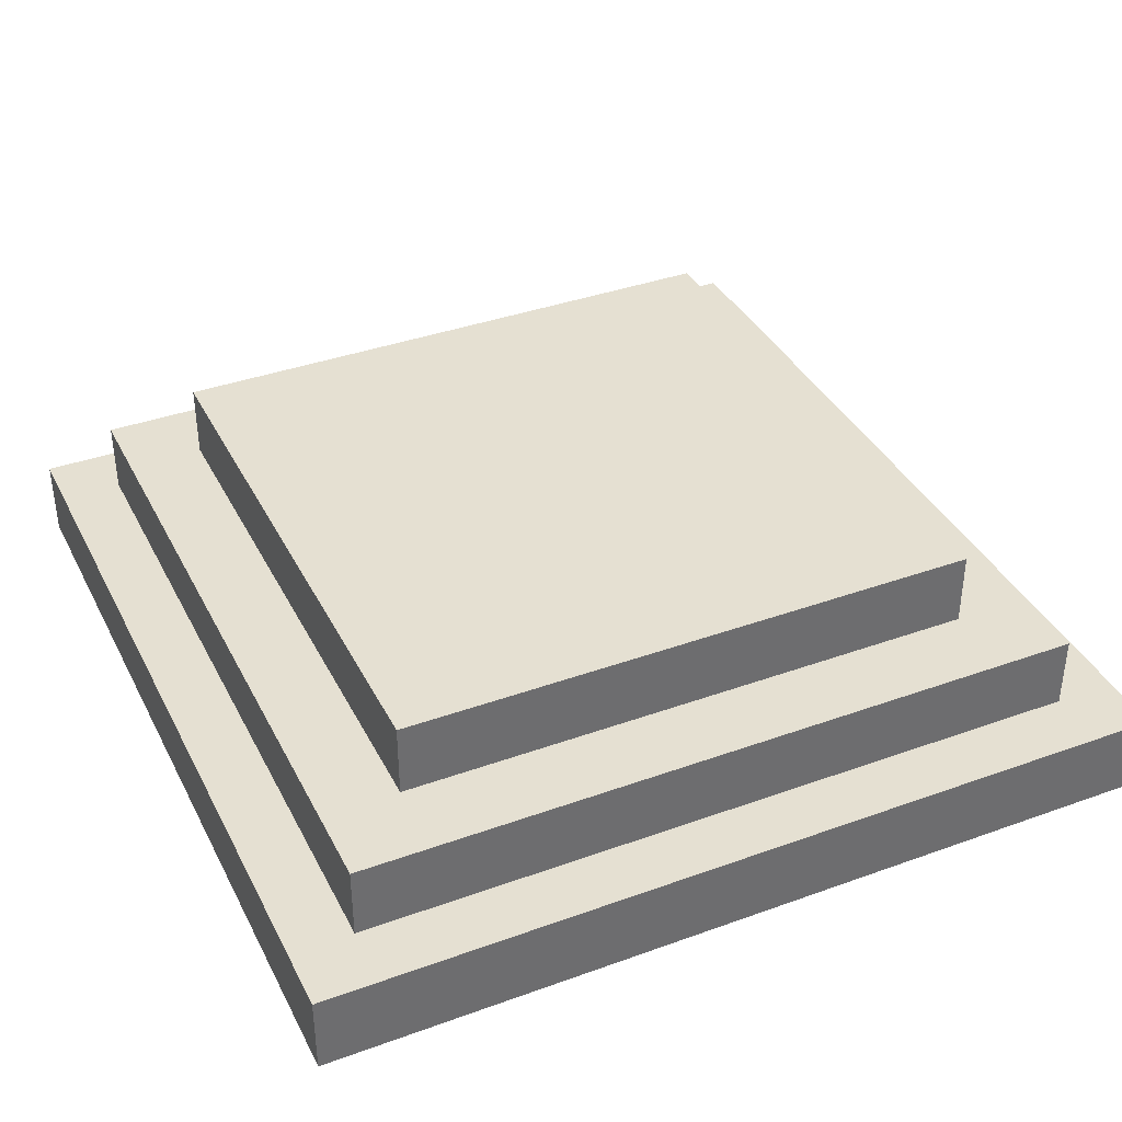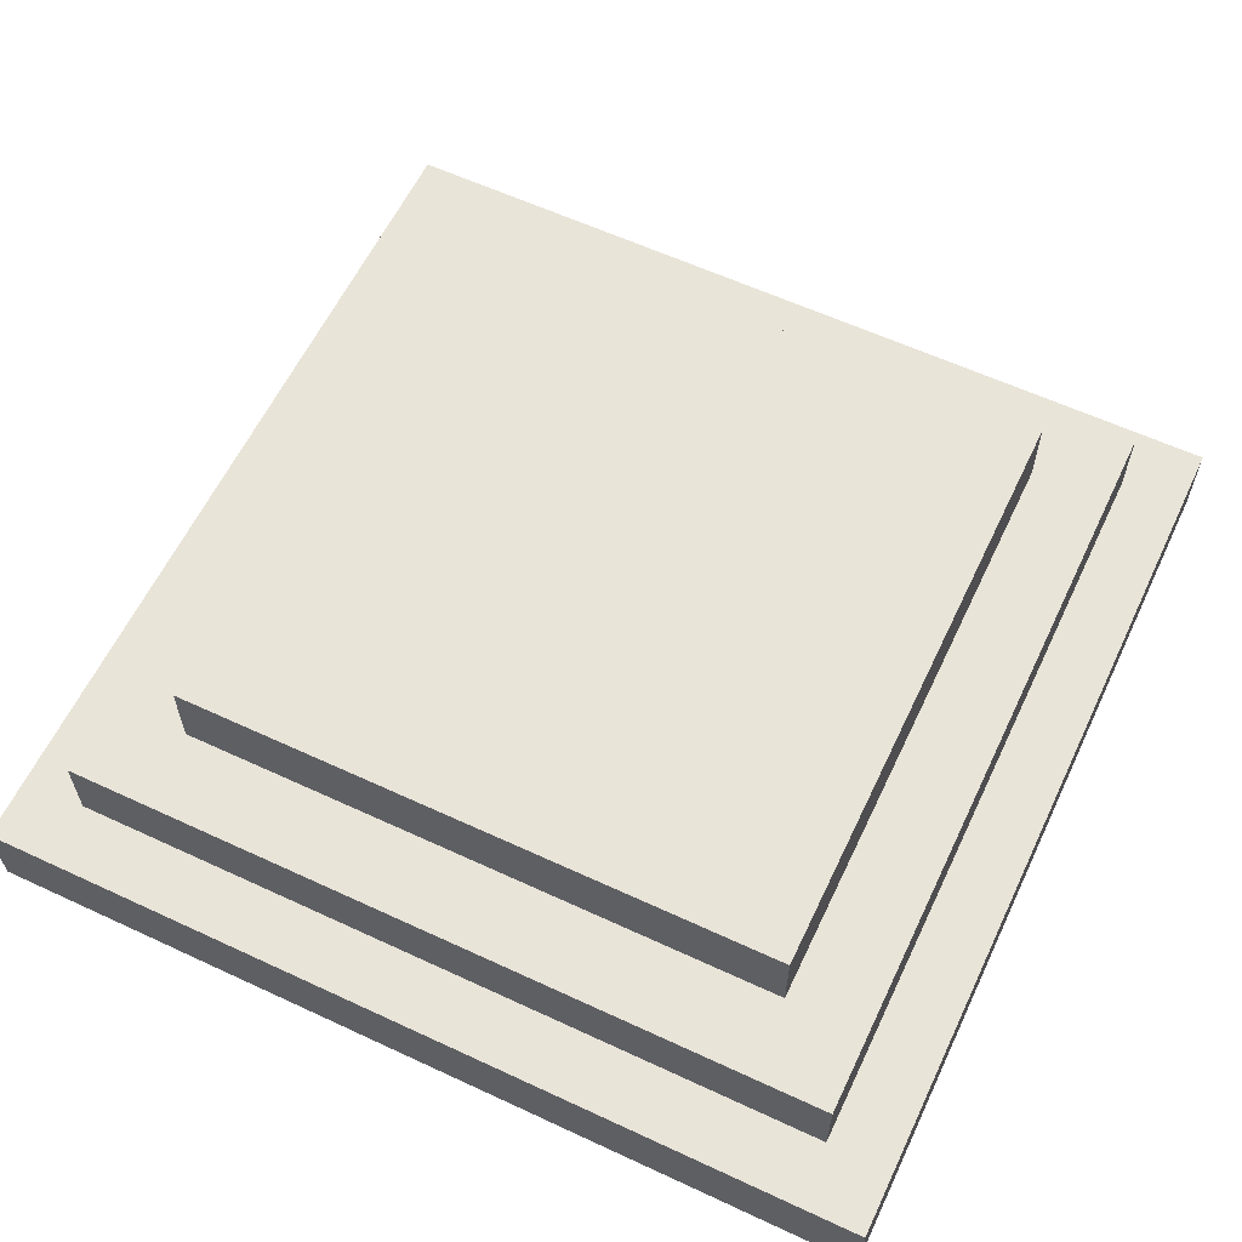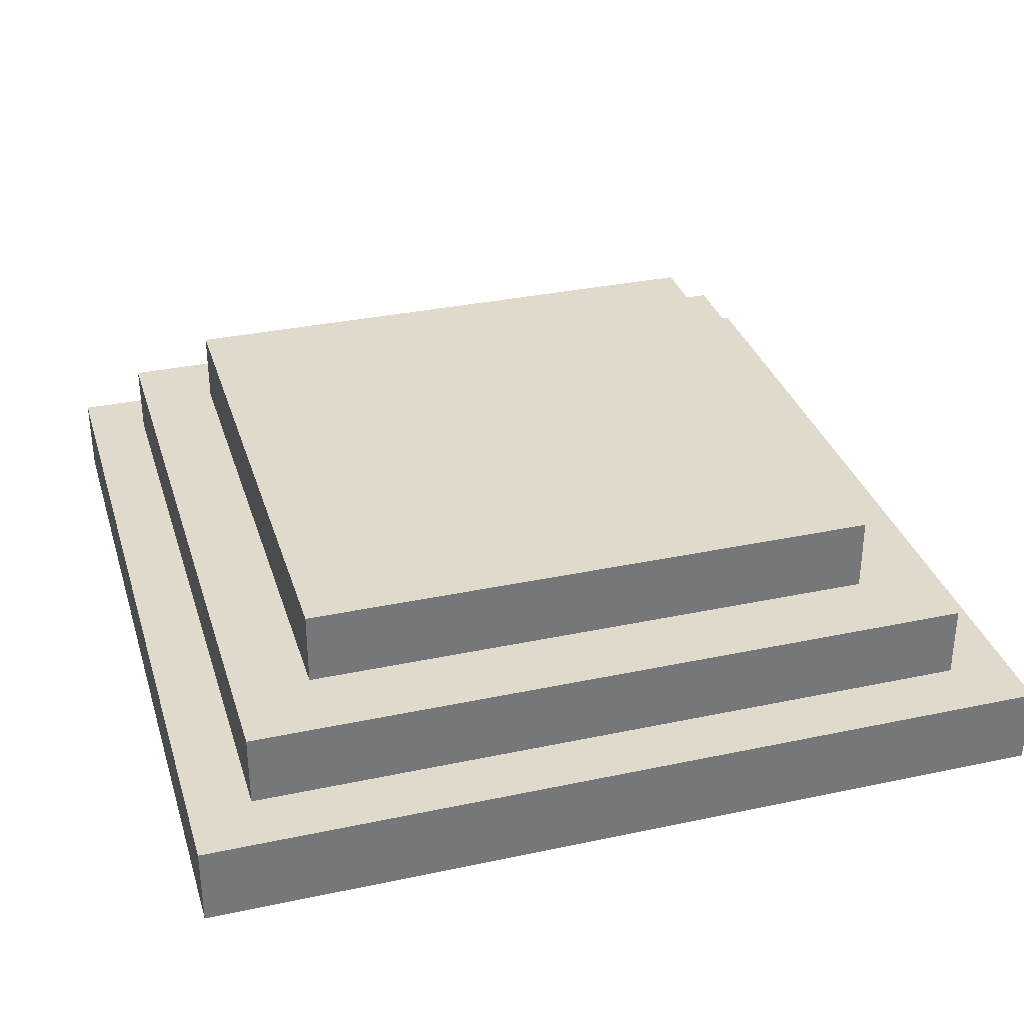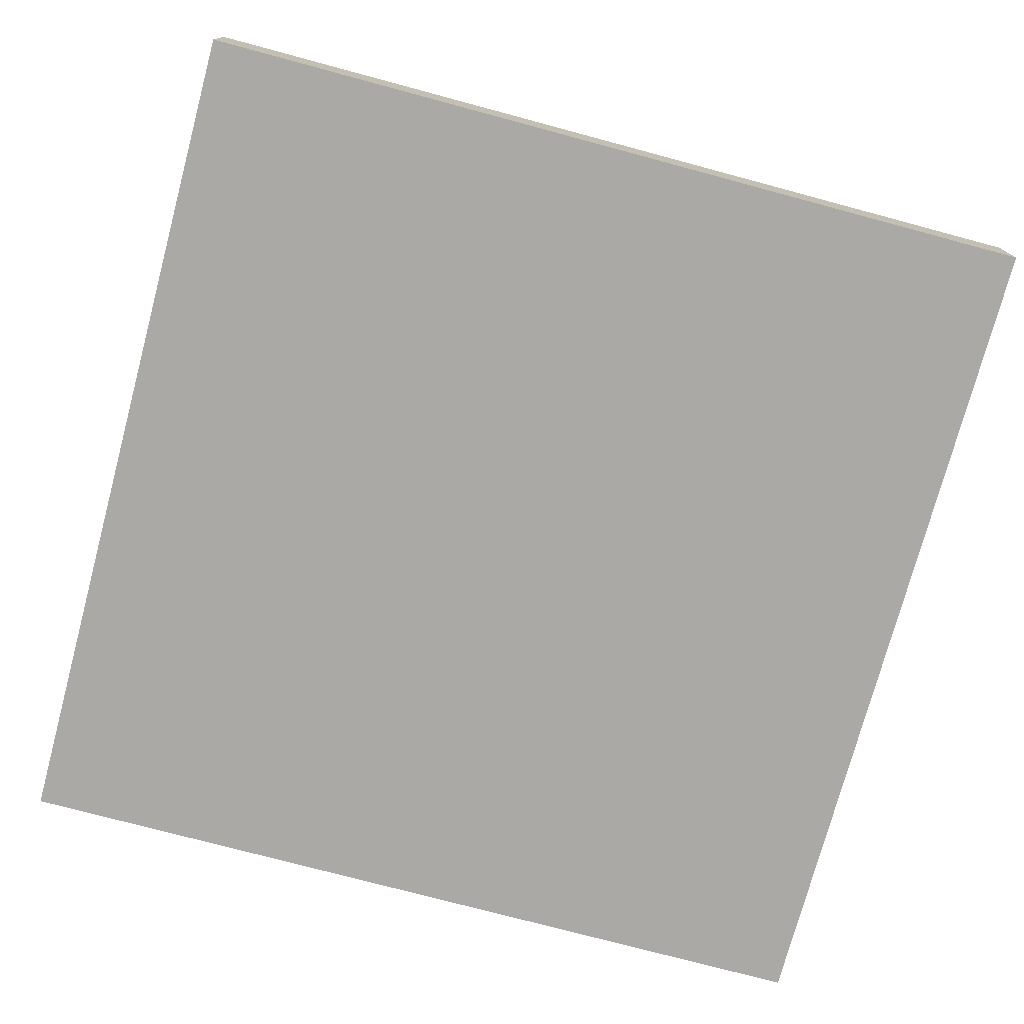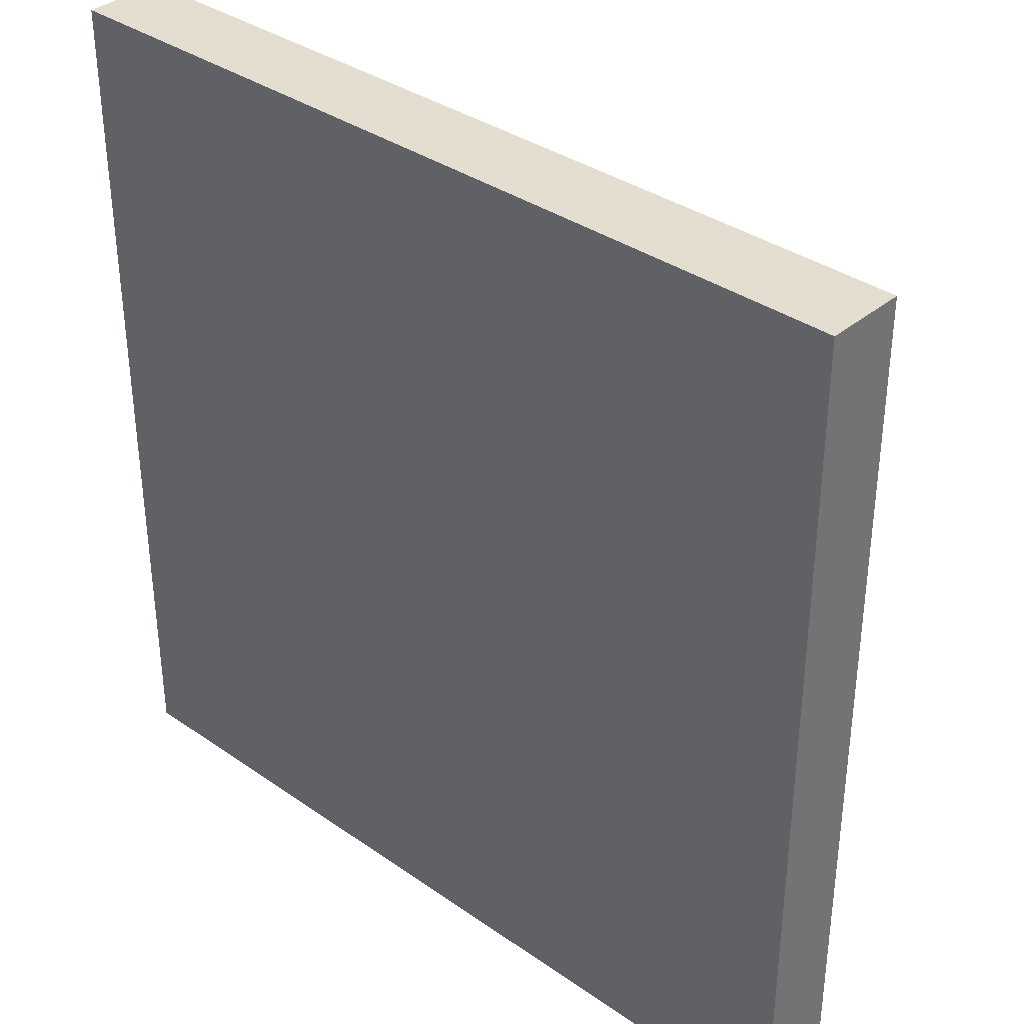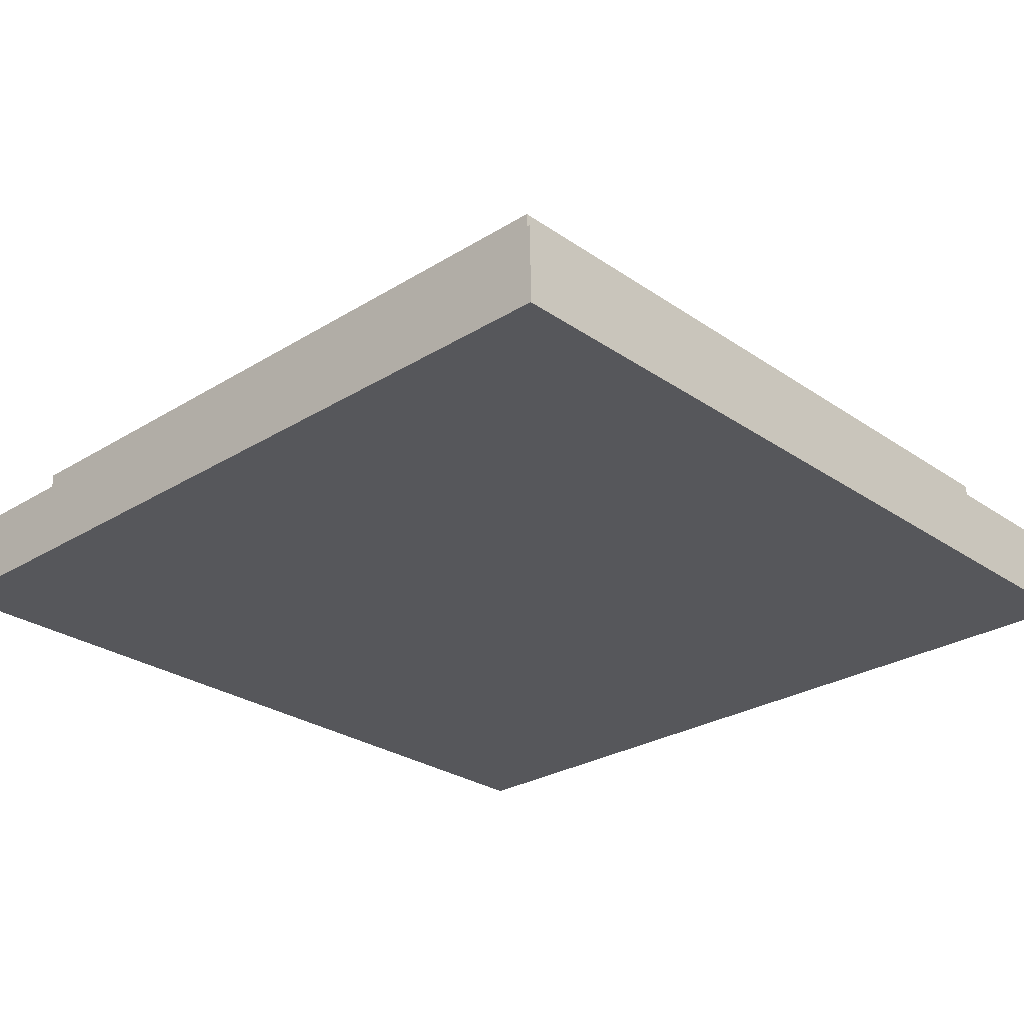
<metadata>
{"format":"obj","ext":"obj","renderer":"f3d","projection":"perspective","resolution":1024,"background":"white","views":[{"elev":37.8,"azim":-114.7,"up":"+Y"},{"elev":60.5,"azim":-64.6,"up":"+Y"},{"elev":33.1,"azim":73.7,"up":"+Y"},{"elev":-75.4,"azim":75.0,"up":"+Y"},{"elev":35.7,"azim":42.5,"up":"+Z"},{"elev":-27.4,"azim":133.5,"up":"+Y"}]}
</metadata>
<code>
o Mesh1_Model.005
v -60.11 -1e-05 60.45
v -60.11 1e-05 -59.49
v 59.82 1e-05 -59.49
v 59.82 -1e-05 60.45
v -60.11 11.12 60.45
v -60.11 11.13 -59.49
v 59.82 11.12 60.45
v 59.82 11.13 -59.49
v -51.51 11.13 -50.89
v -51.51 11.12 51.85
v 51.22 11.12 51.85
v 51.22 11.13 -50.89
v -51.51 21.38 -50.89
v 51.22 21.38 -50.89
v -51.51 21.37 51.85
v 51.22 21.37 51.85
v 40.57 21.38 -40.24
v -40.86 21.38 -40.24
v -40.86 21.37 41.19
v 40.57 21.37 41.19
v 40.57 31.69 -40.24
v 40.57 31.69 41.19
v -40.86 31.69 -40.24
v -40.86 31.69 41.19
f 2 3 4
f 1 5 6
f 4 7 5
f 3 8 7
f 2 6 8
f 6 9 8
f 9 6 10
f 5 10 6
f 10 5 7
f 10 7 11
f 11 7 12
f 8 12 7
f 8 9 12
f 9 13 14
f 10 15 13
f 11 16 15
f 12 14 16
f 14 17 16
f 14 18 17
f 13 18 14
f 18 13 19
f 15 19 13
f 19 15 16
f 19 16 20
f 20 16 17
f 17 21 22
f 18 23 21
f 19 24 23
f 20 22 24
f 24 22 21
f 1 2 4
f 2 1 6
f 1 4 5
f 4 3 7
f 3 2 8
f 12 9 14
f 9 10 13
f 10 11 15
f 11 12 16
f 20 17 22
f 17 18 21
f 18 19 23
f 19 20 24
f 23 24 21

</code>
